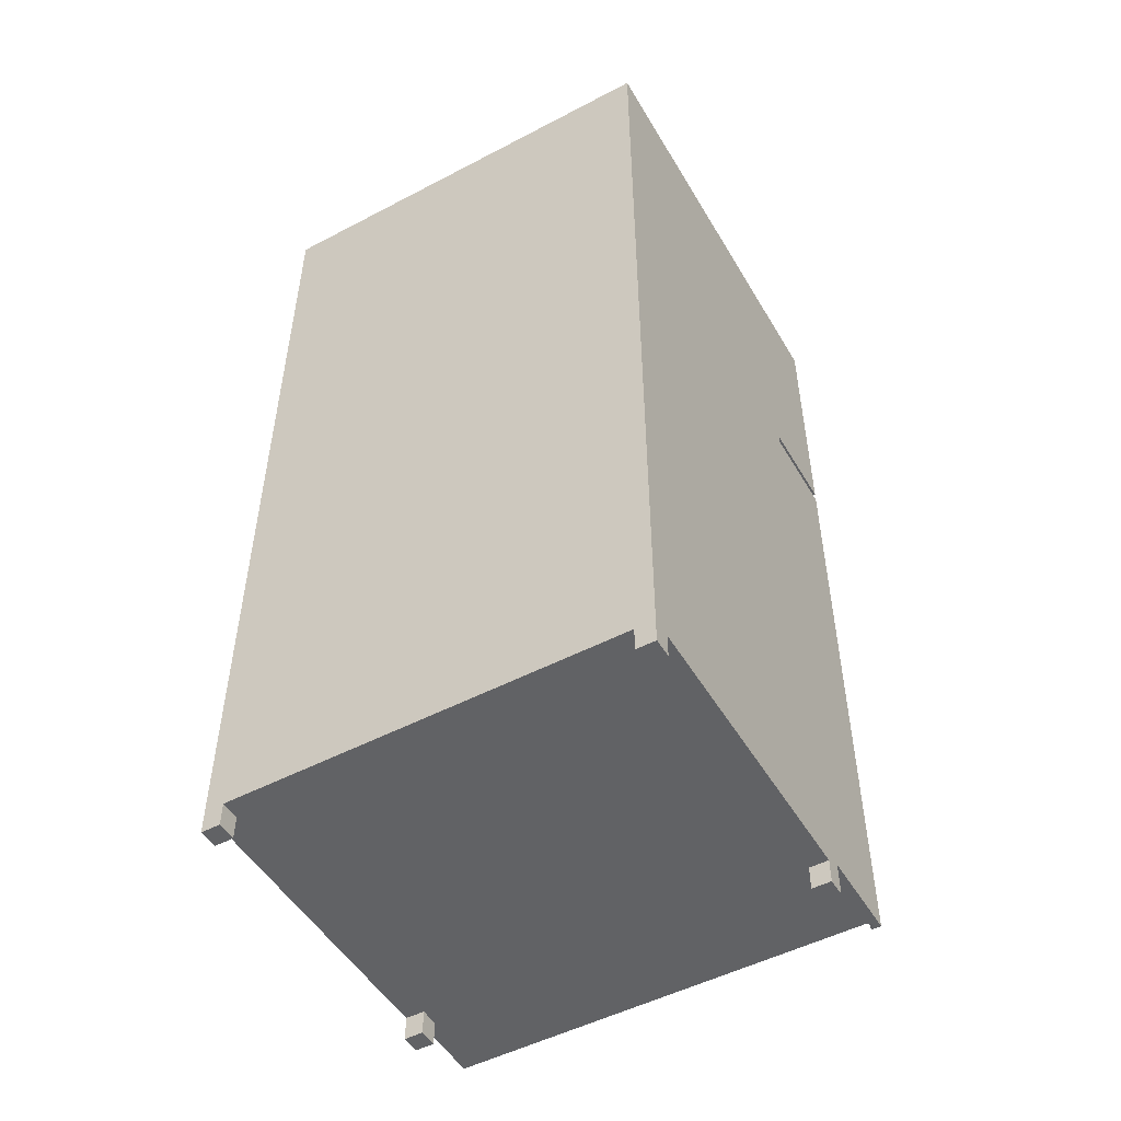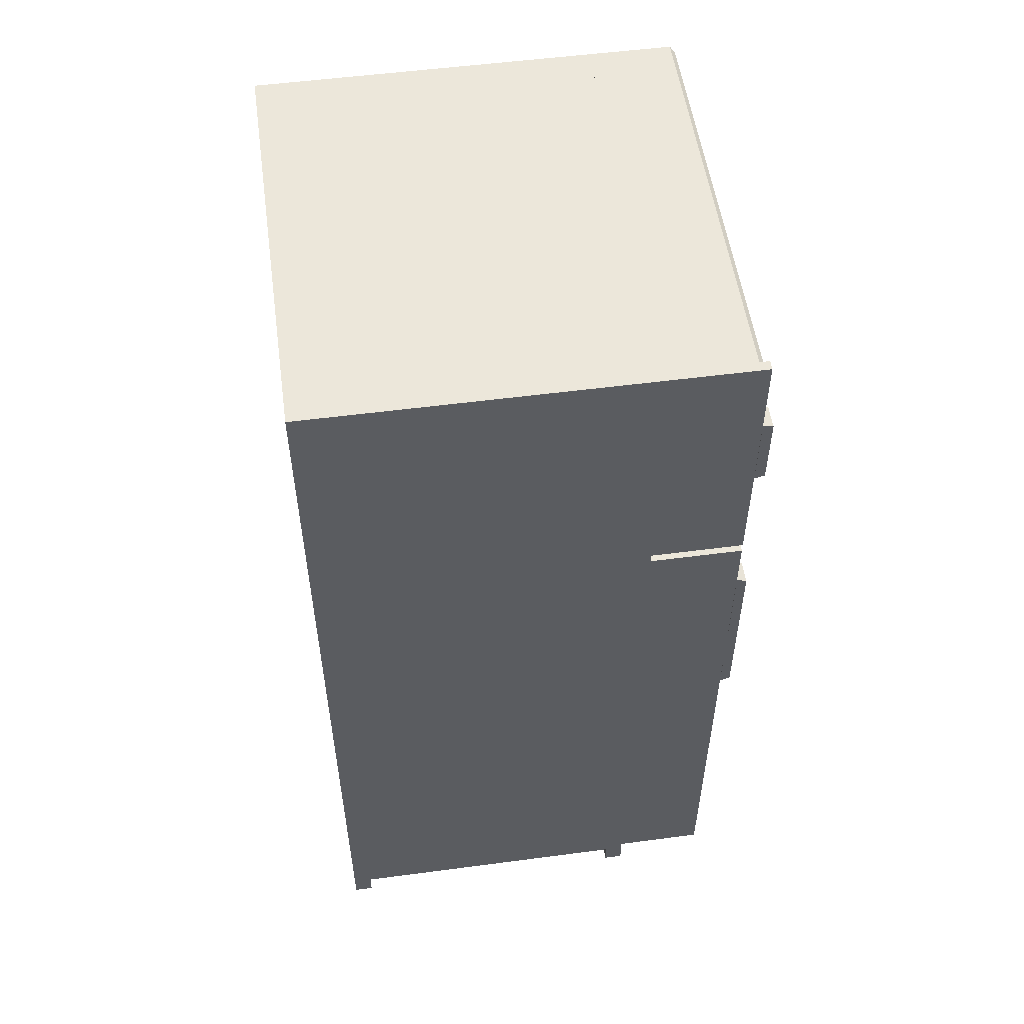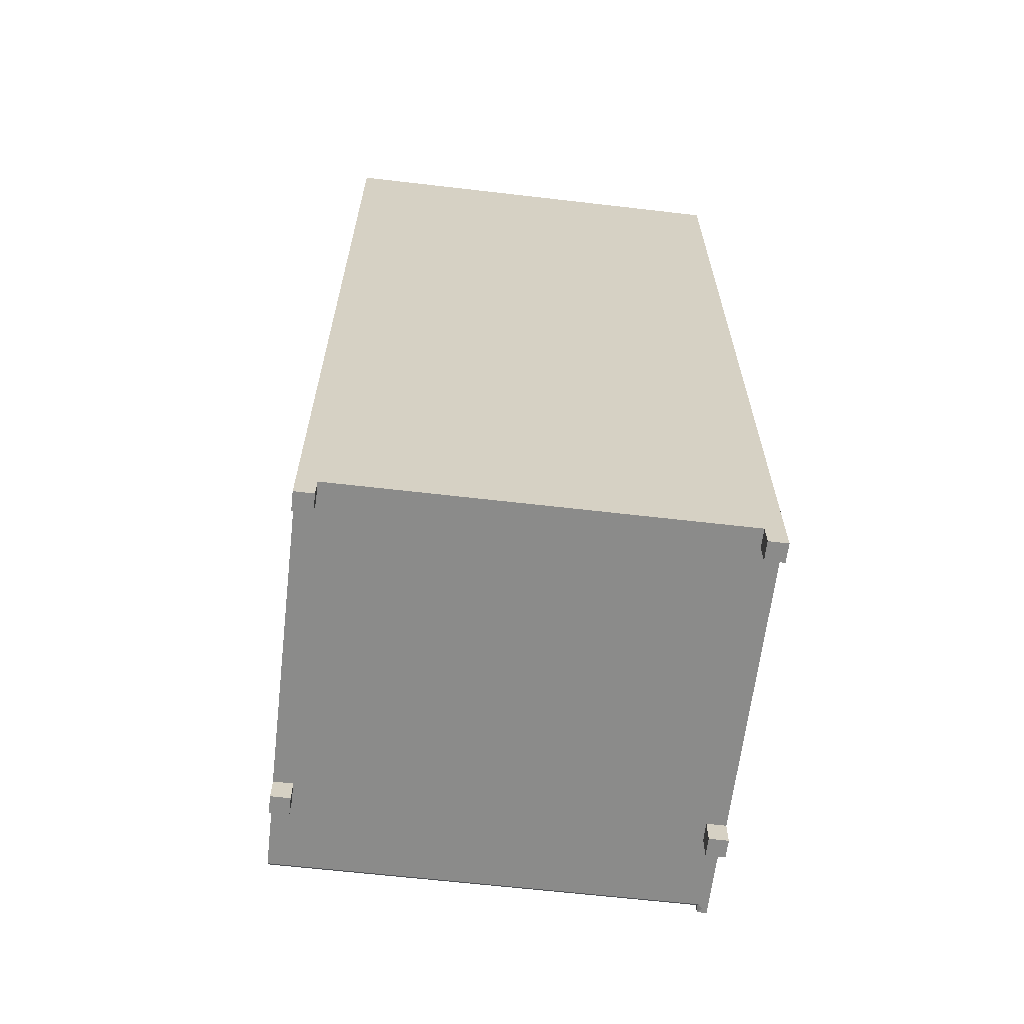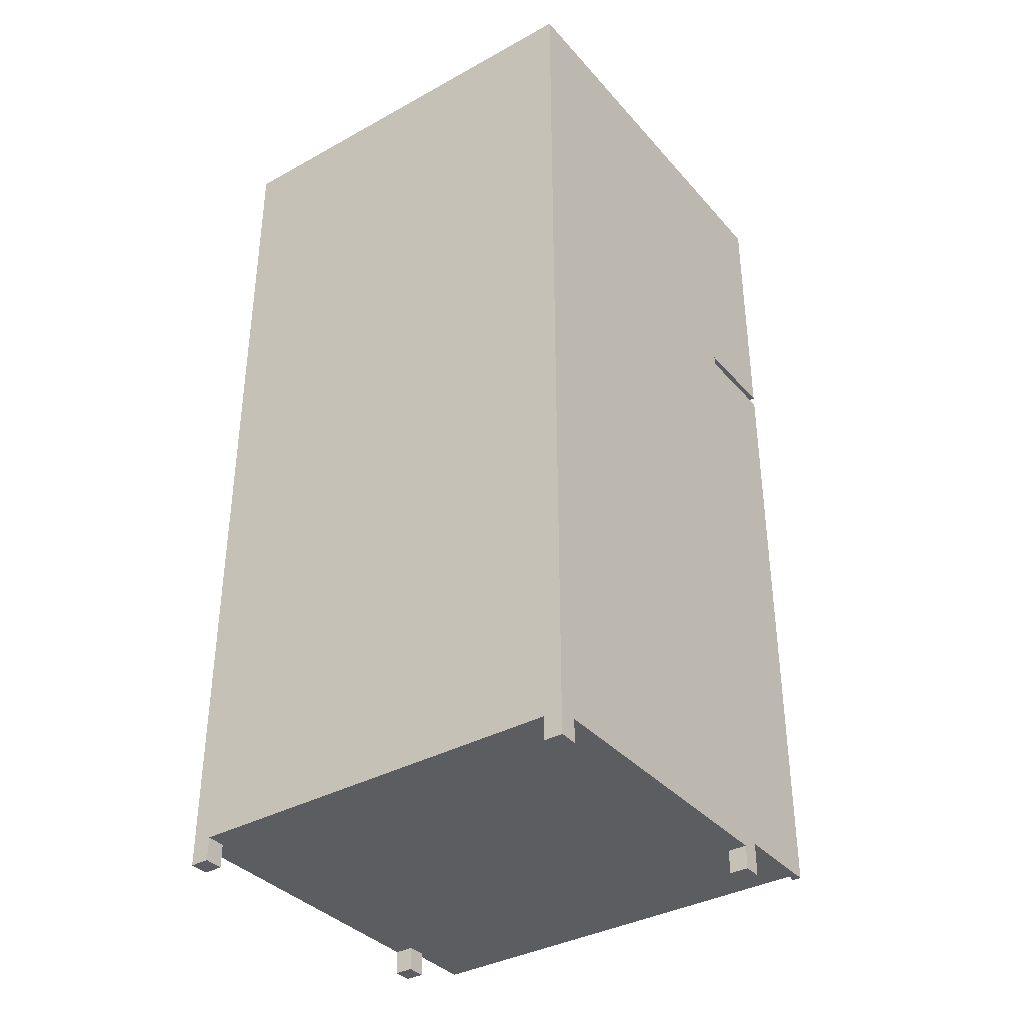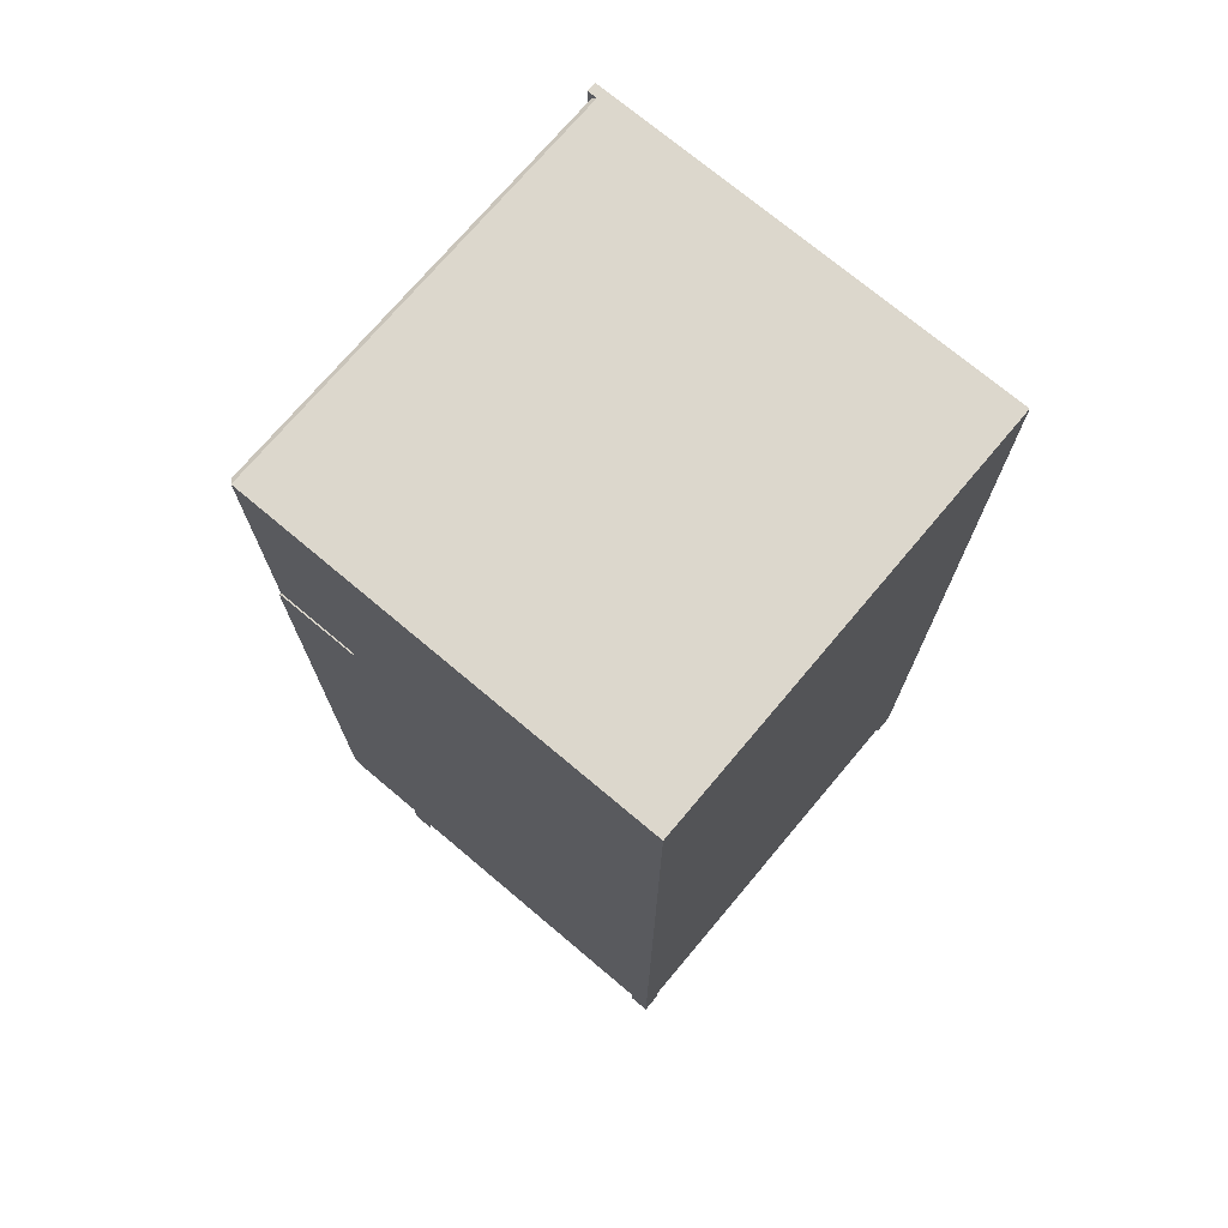
<metadata>
{"format":"obj","ext":"obj","renderer":"f3d","projection":"perspective","resolution":1024,"background":"white","views":[{"elev":-50.6,"azim":-150.2,"up":"+Y"},{"elev":53.9,"azim":-98.0,"up":"+Y"},{"elev":-63.7,"azim":173.3,"up":"+Y"},{"elev":-36.6,"azim":-144.4,"up":"+Y"},{"elev":73.0,"azim":130.1,"up":"+Y"}]}
</metadata>
<code>
o Fridge_Cube
v 2.636 10.08 -10.21
v 1.315 9.802 -10.21
v 2.427 11.07 -10.21
v 1.106 10.79 -10.21
v 2.636 10.08 -10.08
v 1.315 9.802 -10.08
v 2.427 11.07 -10.08
v 1.106 10.79 -10.08
v 4.48 10.91 -10.21
v 3.747 10.91 -10.21
v 4.48 11.46 -10.21
v 3.747 11.46 -10.21
v 4.48 10.91 -10.08
v 3.747 10.91 -10.08
v 4.48 11.46 -10.08
v 3.747 11.46 -10.08
v 6.454 0.5 -12.06
v -2.546 0.5 -12.06
v -2.546 0.5 -19.06
v 6.454 0.5 -19.06
v 6.454 19.5 -12.06
v -2.546 19.5 -12.06
v -2.546 19.5 -19.06
v 6.454 19.5 -19.06
v -2.546 13.8 -12.06
v 6.454 13.8 -12.06
v -2.546 13.8 -19.06
v 6.454 13.8 -19.06
v 5.754 18.8 -12.06
v -1.846 18.8 -12.06
v -1.846 14.5 -12.06
v 5.754 14.5 -12.06
v 5.754 18.8 -18.36
v -1.846 18.8 -18.36
v -1.846 14.5 -18.36
v 5.754 14.5 -18.36
v 6.054 0.9 -12.06
v -2.146 0.9 -12.06
v -2.146 13.4 -12.06
v 6.054 13.4 -12.06
v 6.054 0.9 -18.66
v -2.146 0.9 -18.66
v -2.146 13.4 -18.66
v 6.054 13.4 -18.66
v 6.454 0.5 -19.06
v 6.454 0.5 -18.66
v 6.054 0.5 -19.06
v 6.054 0.5 -18.66
v 6.454 0 -19.06
v 6.454 0 -18.66
v 6.054 0 -19.06
v 6.054 0 -18.66
v 6.454 0.5 -12.46
v 6.454 0.5 -12.06
v 6.054 0.5 -12.46
v 6.054 0.5 -12.06
v 6.454 0 -12.46
v 6.454 0 -12.06
v 6.054 0 -12.46
v 6.054 0 -12.06
v -2.146 0.5 -12.46
v -2.146 0.5 -12.06
v -2.546 0.5 -12.46
v -2.546 0.5 -12.06
v -2.146 -0 -12.46
v -2.146 -0 -12.06
v -2.546 -0 -12.46
v -2.546 -0 -12.06
v -2.146 0.5 -19.06
v -2.146 0.5 -18.66
v -2.546 0.5 -19.06
v -2.546 0.5 -18.66
v -2.146 -0 -19.06
v -2.146 -0 -18.66
v -2.546 -0 -19.06
v -2.546 -0 -18.66
v -2.546 0.7 -12.06
v 6.454 0.7 -12.06
v -2.546 13.7 -12.06
v 6.454 13.7 -12.06
v -2.546 0.7 -10.23
v -2.546 13.9 -12.06
v 6.454 13.9 -12.06
v -2.546 19.5 -12.06
v 6.454 19.5 -12.06
v -2.546 13.9 -10.23
v -1.624 6.912 -9.798
v -1.124 6.912 -9.798
v -1.624 11.2 -9.798
v -1.124 11.2 -9.798
v -1.624 7.002 -9.578
v -1.124 7.002 -9.578
v -1.624 11.11 -9.578
v -1.124 11.11 -9.578
v -1.741 10.95 -10.23
v -1.007 10.95 -10.23
v -1.741 11.24 -10.23
v -1.007 11.24 -10.23
v -1.624 10.95 -9.798
v -1.124 10.95 -9.798
v -1.624 11.2 -9.798
v -1.124 11.2 -9.798
v -1.741 6.867 -10.23
v -1.007 6.867 -10.23
v -1.741 7.157 -10.23
v -1.007 7.157 -10.23
v -1.624 6.912 -9.798
v -1.124 6.912 -9.798
v -1.624 7.157 -9.798
v -1.124 7.157 -9.798
v -1.624 14.91 -9.798
v -1.124 14.91 -9.798
v -1.624 16.65 -9.798
v -1.124 16.65 -9.798
v -1.624 14.97 -9.578
v -1.124 14.97 -9.578
v -1.624 16.59 -9.578
v -1.124 16.59 -9.578
v -1.741 16.4 -10.23
v -1.007 16.4 -10.23
v -1.741 16.69 -10.23
v -1.007 16.69 -10.23
v -1.624 16.4 -9.798
v -1.124 16.4 -9.798
v -1.624 16.65 -9.798
v -1.124 16.65 -9.798
v -1.741 14.87 -10.23
v -1.007 14.87 -10.23
v -1.741 15.16 -10.23
v -1.007 15.16 -10.23
v -1.624 14.91 -9.798
v -1.124 14.91 -9.798
v -1.624 15.16 -9.798
v -1.124 15.16 -9.798
v -2.346 13.9 -12.06
v -2.346 19.5 -12.06
v -2.346 19.5 -10.13
v -2.346 13.9 -10.13
v -2.546 19.5 -10.13
v -2.546 13.9 -10.13
v -2.346 0.7 -12.06
v -2.346 13.7 -12.06
v -2.546 0.7 -10.13
v -2.546 13.7 -10.13
v -2.346 0.7 -10.13
v -2.346 13.7 -10.13
v -2.146 3.4 -12.26
v 1.954 3.4 -12.26
v -2.146 0.9 -12.26
v 1.954 0.9 -12.26
v 1.954 2.733 -12.26
v -2.146 2.733 -12.26
v 0.3088 3.4 -12.26
v 0.3088 0.9 -12.26
v 1.04 2.733 -12.06
v 1.04 2.497 -12.06
v -2.146 2.497 -12.26
v 1.954 2.497 -12.26
v 0.3088 2.733 -12.06
v 0.3088 2.497 -12.06
v 0.3088 2.733 -12.17
v 0.3088 2.497 -12.17
v 1.04 2.733 -12.17
v 1.04 2.497 -12.17
v 1.04 3.4 -12.26
v 1.04 0.9 -12.26
v 1.954 3.4 -12.26
v 6.054 3.4 -12.26
v 1.954 0.9 -12.26
v 6.054 0.9 -12.26
v 6.054 2.733 -12.26
v 1.954 2.733 -12.26
v 4.409 3.4 -12.26
v 4.409 0.9 -12.26
v 5.14 2.733 -12.06
v 5.14 2.497 -12.06
v 1.954 2.497 -12.26
v 6.054 2.497 -12.26
v 4.409 2.733 -12.06
v 4.409 2.497 -12.06
v 4.409 2.733 -12.17
v 4.409 2.497 -12.17
v 5.14 2.733 -12.17
v 5.14 2.497 -12.17
v 5.14 3.4 -12.26
v 5.14 0.9 -12.26
v 6.054 3.4 -12.06
v -2.146 3.4 -12.06
v 6.054 3.4 -18.66
v -2.146 3.4 -18.66
v 6.054 3.6 -12.06
v -2.146 3.6 -12.06
v 6.054 3.6 -18.66
v -2.146 3.6 -18.66
v 6.054 6.636 -12.06
v -2.146 6.636 -12.06
v 6.054 6.636 -18.66
v -2.146 6.636 -18.66
v 6.054 6.836 -12.06
v -2.146 6.836 -12.06
v 6.054 6.836 -18.66
v -2.146 6.836 -18.66
v 6.054 9.889 -12.06
v -2.146 9.889 -12.06
v 6.054 9.889 -18.66
v -2.146 9.889 -18.66
v 6.054 10.09 -12.06
v -2.146 10.09 -12.06
v 6.054 10.09 -18.66
v -2.146 10.09 -18.66
v 5.754 16.61 -12.06
v -1.846 16.61 -12.06
v 5.754 16.61 -18.66
v -1.846 16.61 -18.66
v 5.754 16.81 -12.06
v -1.846 16.81 -12.06
v 5.754 16.81 -18.66
v -1.846 16.81 -18.66
v 6.054 14.3 -12.06
v 6.054 19.1 -12.06
v -2.046 14.3 -12.06
v -2.046 19.1 -12.06
v 6.054 14.3 -10.66
v 6.054 19.1 -10.66
v -2.046 14.3 -10.66
v -2.046 19.1 -10.66
v 6.054 1.1 -12.06
v 6.054 13.3 -12.06
v -2.046 1.1 -12.06
v -2.046 13.3 -12.06
v 6.054 1.1 -10.56
v 6.054 13.3 -10.56
v -2.046 1.1 -10.56
v -2.046 13.3 -10.56
v 6.054 1.1 -12.06
v -2.046 1.1 -12.06
v -2.046 1.1 -11.67
v 6.054 1.1 -11.67
v 6.054 3.084 -12.06
v -2.046 3.084 -12.06
v -2.046 3.084 -11.67
v 6.054 3.084 -11.67
v 6.054 10.92 -11.86
v -2.146 10.92 -11.86
v 6.054 10.92 -12.06
v -2.146 10.92 -12.06
v 6.054 10.1 -10.56
v -2.146 10.1 -10.56
v 6.054 9.899 -10.56
v -2.146 9.899 -10.56
v -2.146 6.301 -12.06
v 6.054 6.301 -12.06
v -2.146 6.301 -11.86
v 6.054 6.301 -11.86
v -2.146 6.501 -12.06
v 6.054 6.501 -12.06
v -2.146 6.501 -11.86
v 6.054 6.501 -11.86
v 6.054 10.1 -11.86
v -2.146 10.1 -11.86
v 6.054 10.1 -12.06
v -2.146 10.1 -12.06
v 6.054 9.899 -11.86
v -2.146 9.899 -11.86
v 6.054 9.899 -12.06
v -2.146 9.899 -12.06
v 6.054 14.3 -12.06
v -2.046 14.3 -12.06
v -2.046 14.3 -11.67
v 6.054 14.3 -11.67
v 6.054 15.96 -12.06
v -2.046 15.96 -12.06
v -2.046 15.96 -11.67
v 6.054 15.96 -11.67
v -2.146 6.301 -10.56
v 6.054 6.301 -10.56
v -2.146 6.501 -10.56
v 6.054 6.501 -10.56
v -2.146 7.317 -12.06
v 6.054 7.317 -12.06
v -2.146 7.317 -11.86
v 6.054 7.317 -11.86
v -2.346 13.7 -10.33
v 6.454 13.7 -10.33
v -2.346 0.7 -10.33
v -2.446 0.7 -10.23
v -2.346 19.5 -10.33
v -2.346 19.4 -10.23
v -2.346 14 -10.23
v 6.354 19.4 -10.23
v 6.354 14 -10.23
v 6.454 19.5 -10.33
v -2.346 13.9 -10.33
v -2.446 13.9 -10.23
v -2.546 19.4 -10.23
v -2.546 19.5 -10.33
v 6.454 13.9 -10.33
v -2.346 19.5 -10.13
v -2.346 13.9 -10.13
v -2.546 19.5 -10.13
v -2.546 13.7 -10.33
v 6.454 0.7 -10.33
v -2.346 13.7 -10.13
v -2.546 13.7 -10.13
v -2.346 0.7 -10.13
v 1.954 2.497 -12.16
v 1.954 0.9 -12.16
v -2.146 3.4 -12.16
v 0.3088 3.4 -12.16
v -2.146 0.9 -12.16
v -2.146 2.497 -12.16
v -2.046 2.497 -12.06
v 0.3088 1 -12.06
v -2.046 1 -12.06
v 0.3088 0.9 -12.16
v 1.954 3.4 -12.16
v 1.954 2.733 -12.16
v -2.146 2.733 -12.16
v 0.3088 3.3 -12.06
v -2.046 2.733 -12.06
v -2.046 3.3 -12.06
v 1.04 3.3 -12.06
v 1.04 3.4 -12.16
v 1.04 0.9 -12.16
v 1.04 1 -12.06
v 1.854 2.733 -12.06
v 1.854 2.497 -12.06
v 1.854 1 -12.06
v 6.054 2.497 -12.16
v 1.854 3.3 -12.06
v 6.054 0.9 -12.16
v 1.954 3.4 -12.16
v 4.409 3.4 -12.16
v 1.954 0.9 -12.16
v 1.954 2.497 -12.16
v 2.054 2.497 -12.06
v 4.409 1 -12.06
v 2.054 1 -12.06
v 4.409 0.9 -12.16
v 6.054 3.4 -12.16
v 6.054 2.733 -12.16
v 1.954 2.733 -12.16
v 4.409 3.3 -12.06
v 2.054 2.733 -12.06
v 2.054 3.3 -12.06
v 5.14 3.3 -12.06
v 5.14 3.4 -12.16
v 5.14 0.9 -12.16
v 5.14 1 -12.06
v 5.954 2.733 -12.06
v 5.954 2.497 -12.06
v 5.954 1 -12.06
v 6.454 13.6 -10.23
v 5.954 3.3 -12.06
v 6.454 0.8 -10.23
v -2.546 13.6 -10.23
v -2.346 0.8 -10.23
v -2.346 13.6 -10.23
f 4 2 6 8
f 1 2 6 5
f 3 4 8 7
f 1 3 7 5
f 5 7 8 6
f 12 10 14 16
f 9 10 14 13
f 11 12 16 15
f 9 11 15 13
f 13 15 16 14
f 26 25 39 40
f 25 27 19 18
f 27 28 20 19
f 28 26 17 20
f 17 18 19 20
f 24 23 22 21
f 25 26 32 31
f 22 23 27 25
f 23 24 28 27
f 24 21 26 28
f 31 32 36 35
f 21 22 30 29
f 22 25 31 30
f 26 21 29 32
f 33 34 35 36
f 29 30 34 33
f 32 29 33 36
f 30 31 35 34
f 40 39 43 44
f 25 18 38 39
f 18 17 37 38
f 17 26 40 37
f 44 43 42 41
f 39 38 42 43
f 38 37 41 42
f 37 40 44 41
f 50 52 51 49
f 48 52 50 46
f 46 50 49 45
f 47 51 52 48
f 45 49 51 47
f 58 60 59 57
f 56 60 58 54
f 54 58 57 53
f 55 59 60 56
f 53 57 59 55
f 66 68 67 65
f 64 68 66 62
f 62 66 65 61
f 63 67 68 64
f 61 65 67 63
f 74 76 75 73
f 72 76 74 70
f 70 74 73 69
f 71 75 76 72
f 69 73 75 71
f 142 283 284 80
f 141 285 286 81 77
f 234 230 228 232
f 135 136 222 221
f 288 289 291 290
f 136 287 292 85
f 135 293 294 86 82
f 82 86 295 296 84
f 85 292 297 83
f 89 90 88 87
f 93 91 92 94
f 89 93 94 90
f 88 92 91 87
f 87 91 93 89
f 90 94 92 88
f 97 101 102 98
f 96 100 99 95
f 95 99 101 97
f 98 102 100 96
f 105 109 110 106
f 104 108 107 103
f 103 107 109 105
f 106 110 108 104
f 113 114 112 111
f 117 115 116 118
f 113 117 118 114
f 112 116 115 111
f 111 115 117 113
f 114 118 116 112
f 121 125 126 122
f 120 124 123 119
f 119 123 125 121
f 122 126 124 120
f 129 133 134 130
f 128 132 131 127
f 127 131 133 129
f 130 134 132 128
f 84 136 135 82
f 298 137 138 299 289 288
f 84 296 287 136
f 83 297 293 135
f 300 139 137 298
f 86 140 139 300 295
f 299 138 140 86 294
f 139 140 138 137
f 79 301 283 142
f 78 302 285 141
f 304 144 146 303
f 305 145 143 81 286
f 306 307 150 158
f 153 147 308 309
f 157 149 310 311
f 160 312 314 313
f 315 310 149 154
f 316 317 151 148
f 147 152 318 308
f 319 321 320 159
f 322 319 159 155
f 152 157 311 318
f 159 320 312 160
f 165 153 309 323
f 317 306 158 151
f 324 315 154 166
f 160 162 161 159
f 156 160 313 325
f 155 163 164 156
f 148 165 323 316
f 327 156 325 328
f 307 324 166 150
f 330 322 155 326
f 326 155 156 327
f 163 161 162 164
f 156 164 162 160
f 159 161 163 155
f 329 331 170 178
f 173 167 332 333
f 177 169 334 335
f 180 336 338 337
f 339 334 169 174
f 340 341 171 168
f 167 172 342 332
f 343 345 344 179
f 346 343 179 175
f 172 177 335 342
f 179 344 336 180
f 185 173 333 347
f 341 329 178 171
f 348 339 174 186
f 180 182 181 179
f 176 180 337 349
f 175 183 184 176
f 168 185 347 340
f 351 176 349 352
f 331 348 186 170
f 354 346 175 350
f 350 175 176 351
f 183 181 182 184
f 176 184 182 180
f 179 181 183 175
f 188 190 189 187
f 192 191 193 194
f 188 187 191 192
f 196 198 197 195
f 200 199 201 202
f 196 195 199 200
f 204 206 205 203
f 208 207 209 210
f 204 203 207 208
f 212 214 213 211
f 216 215 217 218
f 212 211 215 216
f 221 222 226 225
f 83 135 221 219
f 136 85 220 222
f 85 83 219 220
f 226 224 223 225
f 220 219 223 224
f 219 221 225 223
f 222 220 224 226
f 78 141 229 227
f 142 80 228 230
f 237 238 242 241
f 239 240 241 242
f 235 236 240 239
f 229 233 231 227
f 233 234 232 231
f 229 230 234 233
f 228 227 231 232
f 227 228 80 78
f 78 80 284 353 355 302
f 141 142 230 229
f 142 141 77 79
f 81 356 301 79 77
f 143 144 304 356 81
f 145 146 144 143
f 357 358 303 146 145 305
f 358 357 355 353
f 245 246 244 243
f 259 260 248 247
f 264 263 249 250
f 252 254 253 251
f 255 257 281 279
f 252 251 255 256
f 261 262 246 245
f 259 261 245 243
f 260 259 243 244
f 265 266 262 261
f 262 260 244 246
f 265 263 264 266
f 269 270 274 273
f 271 272 273 274
f 267 268 272 271
f 253 254 276 275
f 258 257 277 278
f 280 279 281 282
f 257 258 282 281
f 258 256 280 282
f 256 255 279 280
f 321 319 309 308
f 300 298 287 296
f 292 287 288 290
f 355 357 285 302
f 357 305 286 285
f 296 295 300
f 293 297 291 289
f 293 289 299 294
f 287 298 288
f 297 292 290 291
f 358 353 284 283
f 308 318 320 321
f 313 314 310 315
f 327 328 307 306
f 314 312 311 310
f 316 323 322 330
f 330 326 317 316
f 325 313 315 324
f 323 309 319 322
f 312 320 318 311
f 345 343 333 332
f 326 327 306 317
f 328 325 324 307
f 332 342 344 345
f 337 338 334 339
f 351 352 331 329
f 338 336 335 334
f 340 347 346 354
f 354 350 341 340
f 349 337 339 348
f 347 333 343 346
f 336 344 342 335
f 350 351 329 341
f 352 349 348 331
f 304 301 356
f 303 358 283
f 304 303 283 301

</code>
